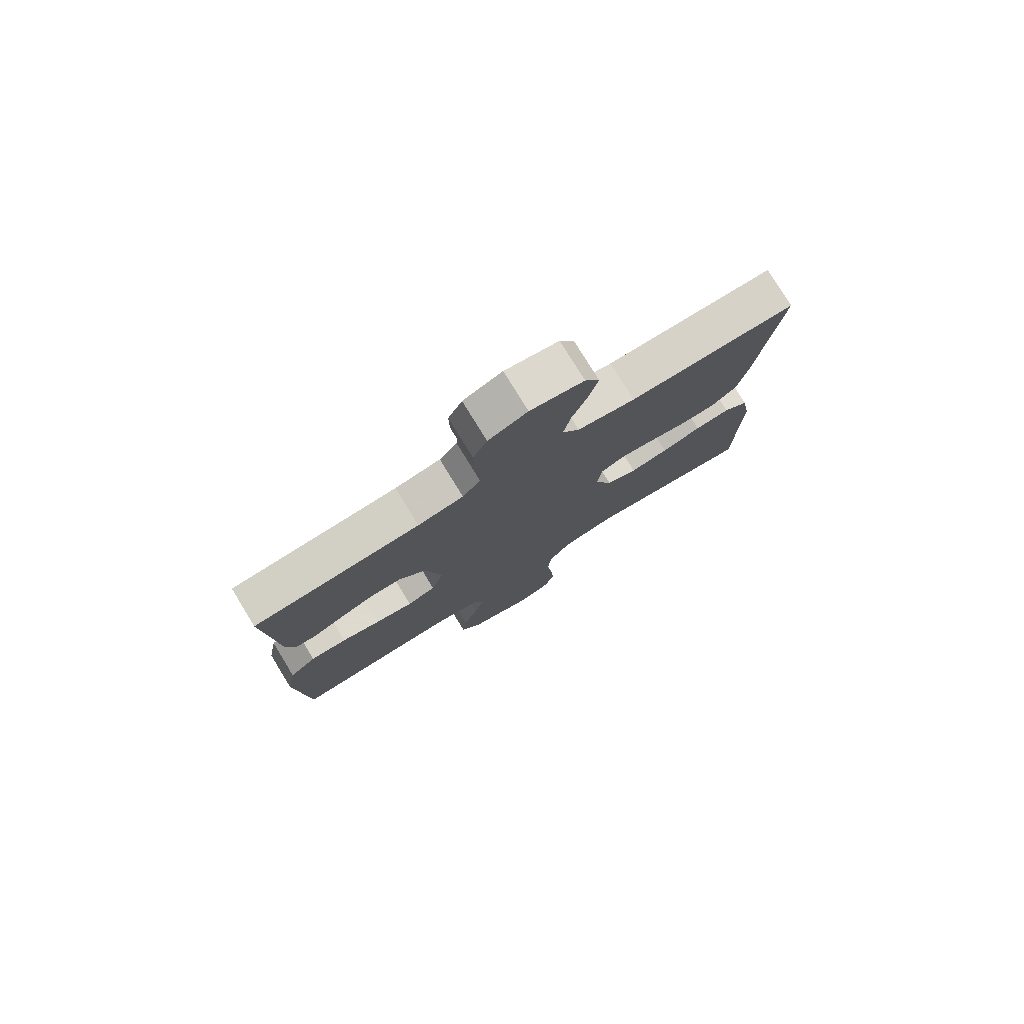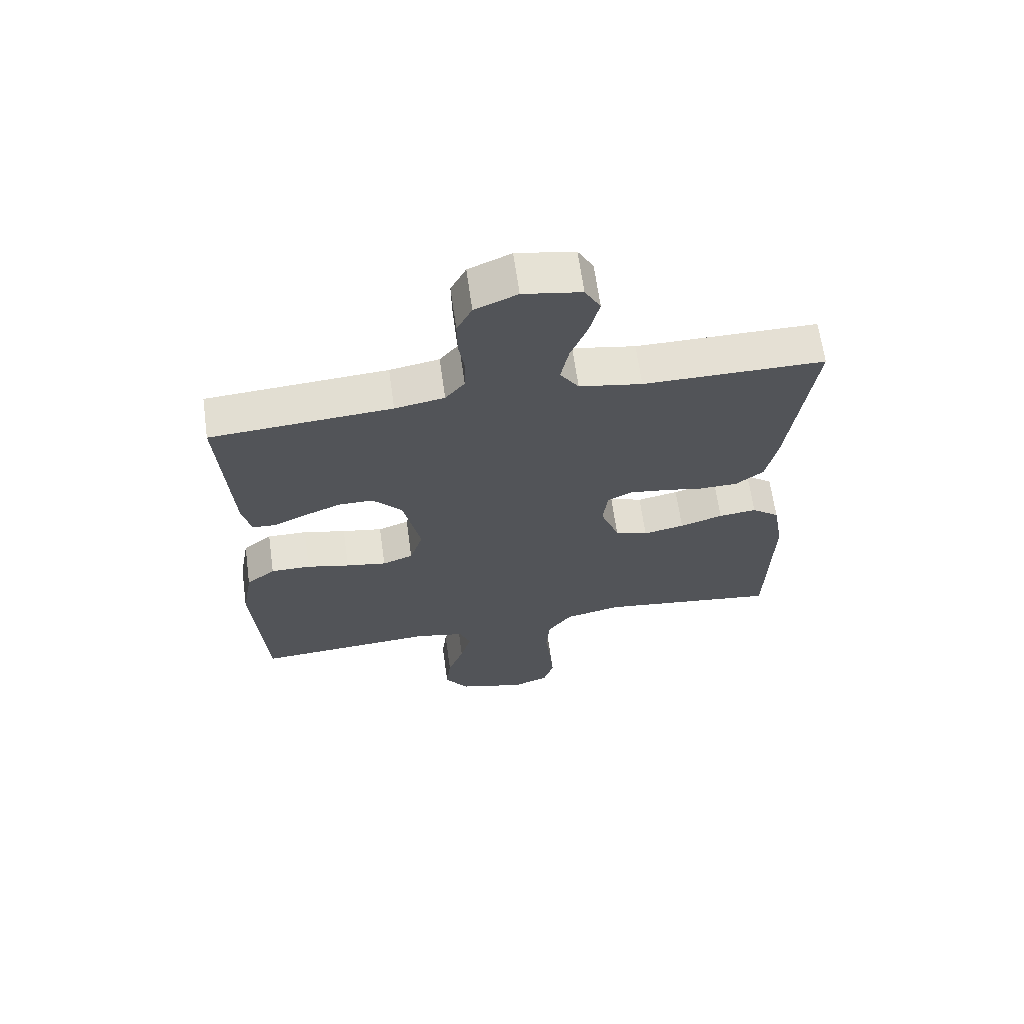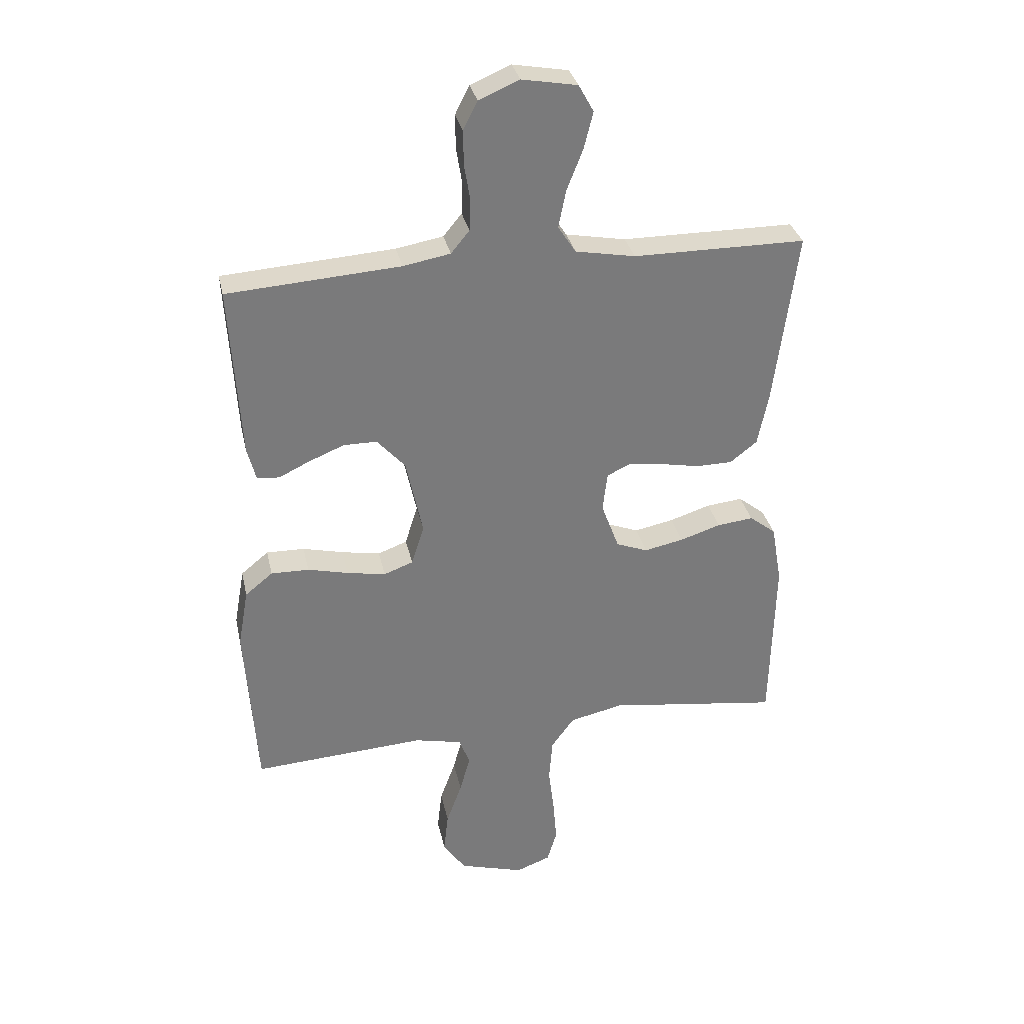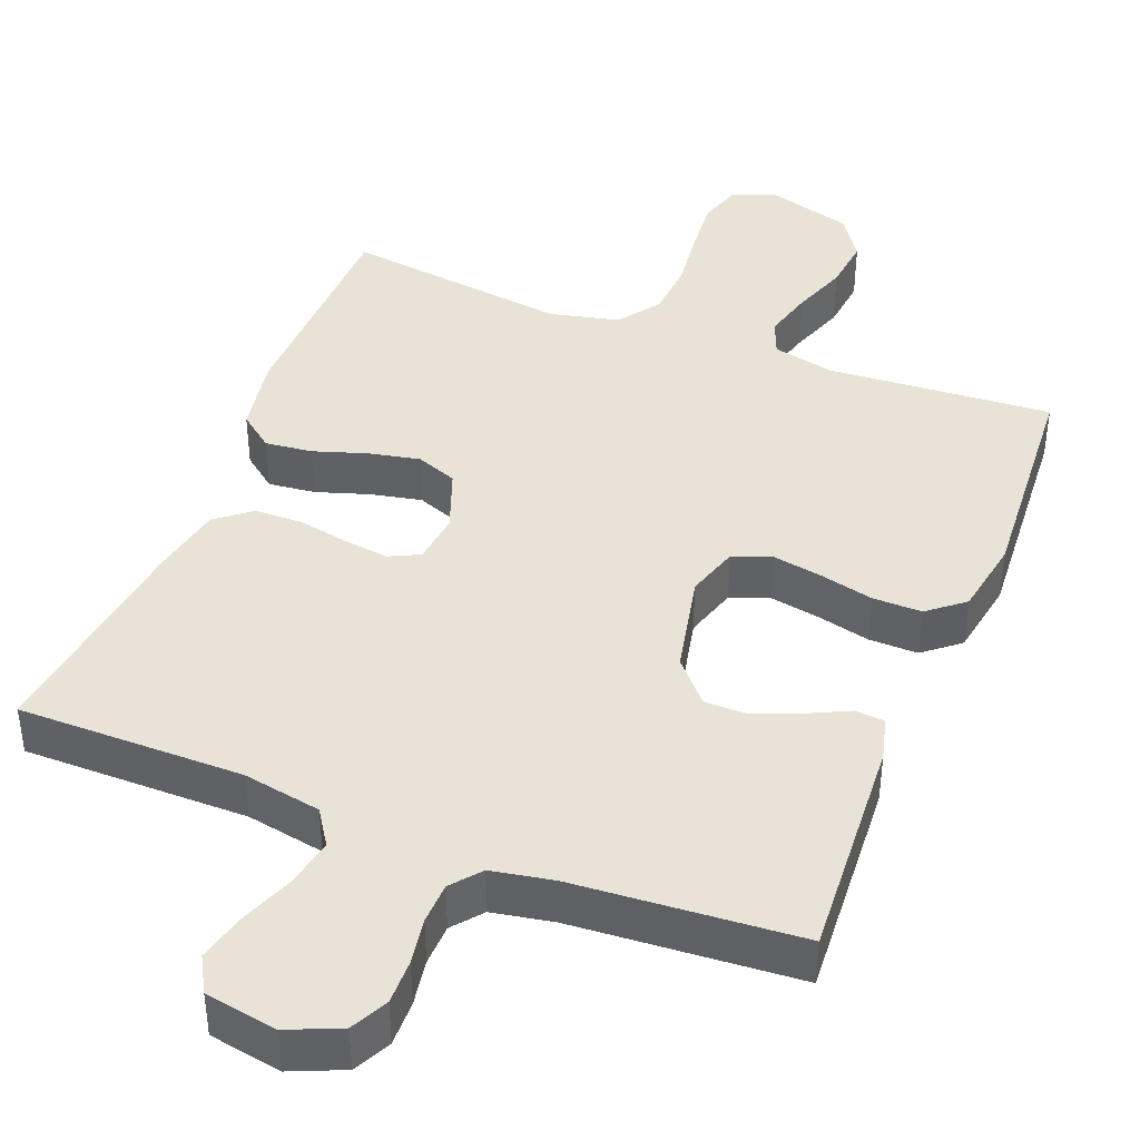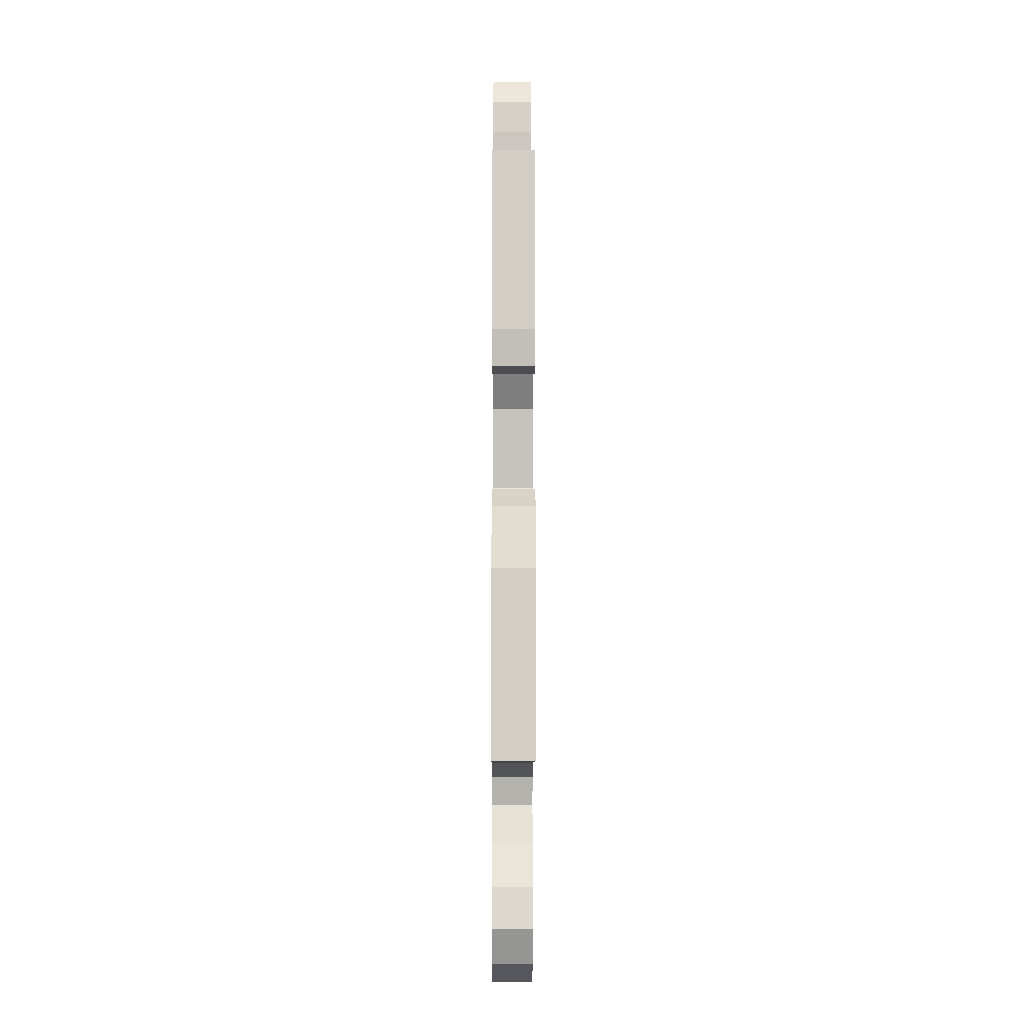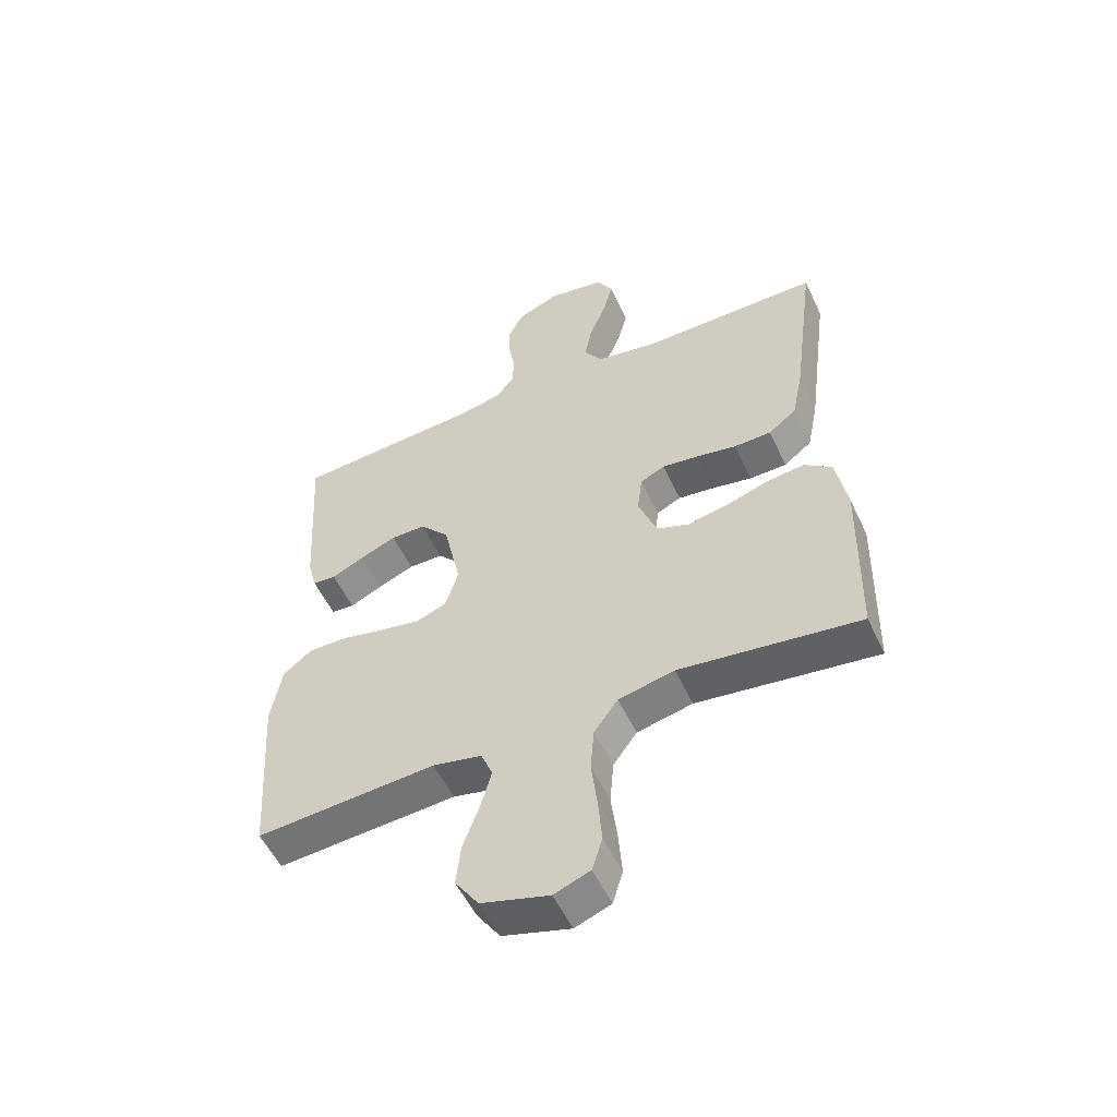
<metadata>
{"format":"obj","ext":"obj","renderer":"f3d","projection":"perspective","resolution":1024,"background":"white","views":[{"elev":78.3,"azim":148.5,"up":"+Z"},{"elev":65.5,"azim":172.1,"up":"+Z"},{"elev":32.2,"azim":168.0,"up":"+Z"},{"elev":41.6,"azim":21.4,"up":"+Y"},{"elev":-11.2,"azim":89.7,"up":"+Z"},{"elev":-54.4,"azim":-155.1,"up":"+Z"}]}
</metadata>
<code>
v 0.5 0.07 0.5
v 0.482 0.07 0.2
v 0.467 0.07 0.142
v 0.428 0.07 0.139
v 0.374 0.07 0.165
v 0.313 0.07 0.19
v 0.255 0.07 0.19
v 0.206 0.07 0.135
v 0.177 0.07 0
v 0.199 0.07 -0.07
v 0.25 0.07 -0.089
v 0.317 0.07 -0.077
v 0.388 0.07 -0.06
v 0.454 0.07 -0.059
v 0.502 0.07 -0.098
v 0.52 0.07 -0.2
v 0.5 0.07 -0.5
v 0.2 0.07 -0.48
v 0.118 0.07 -0.498
v 0.099 0.07 -0.546
v 0.117 0.07 -0.612
v 0.144 0.07 -0.686
v 0.152 0.07 -0.757
v 0.113 0.07 -0.815
v 0 0.07 -0.848
v -0.06 0.07 -0.825
v -0.077 0.07 -0.769
v -0.071 0.07 -0.693
v -0.061 0.07 -0.611
v -0.067 0.07 -0.536
v -0.107 0.07 -0.481
v -0.2 0.07 -0.46
v -0.5 0.07 -0.5
v -0.507 0.07 -0.2
v -0.489 0.07 -0.096
v -0.443 0.07 -0.06
v -0.38 0.07 -0.067
v -0.309 0.07 -0.09
v -0.241 0.07 -0.104
v -0.186 0.07 -0.083
v -0.155 0.07 0
v -0.163 0.07 0.068
v -0.204 0.07 0.088
v -0.264 0.07 0.08
v -0.332 0.07 0.067
v -0.395 0.07 0.068
v -0.442 0.07 0.105
v -0.461 0.07 0.2
v -0.5 0.07 0.5
v -0.2 0.07 0.5
v -0.096 0.07 0.519
v -0.065 0.07 0.566
v -0.078 0.07 0.631
v -0.106 0.07 0.702
v -0.122 0.07 0.766
v -0.096 0.07 0.813
v 0 0.07 0.83
v 0.07 0.07 0.8
v 0.095 0.07 0.751
v 0.094 0.07 0.691
v 0.084 0.07 0.63
v 0.086 0.07 0.575
v 0.118 0.07 0.536
v 0.2 0.07 0.521
v 0.5 0 0.5
v 0.482 0 0.2
v 0.467 0 0.142
v 0.428 0 0.139
v 0.374 0 0.165
v 0.313 0 0.19
v 0.255 0 0.19
v 0.206 0 0.135
v 0.177 0 0
v 0.199 0 -0.07
v 0.25 0 -0.089
v 0.317 0 -0.077
v 0.388 0 -0.06
v 0.454 0 -0.059
v 0.502 0 -0.098
v 0.52 0 -0.2
v 0.5 0 -0.5
v 0.2 0 -0.48
v 0.118 0 -0.498
v 0.099 0 -0.546
v 0.117 0 -0.612
v 0.144 0 -0.686
v 0.152 0 -0.757
v 0.113 0 -0.815
v 0 0 -0.848
v -0.06 0 -0.825
v -0.077 0 -0.769
v -0.071 0 -0.693
v -0.061 0 -0.611
v -0.067 0 -0.536
v -0.107 0 -0.481
v -0.2 0 -0.46
v -0.5 0 -0.5
v -0.507 0 -0.2
v -0.489 0 -0.096
v -0.443 0 -0.06
v -0.38 0 -0.067
v -0.309 0 -0.09
v -0.241 0 -0.104
v -0.186 0 -0.083
v -0.155 0 0
v -0.163 0 0.068
v -0.204 0 0.088
v -0.264 0 0.08
v -0.332 0 0.067
v -0.395 0 0.068
v -0.442 0 0.105
v -0.461 0 0.2
v -0.5 0 0.5
v -0.2 0 0.5
v -0.096 0 0.519
v -0.065 0 0.566
v -0.078 0 0.631
v -0.106 0 0.702
v -0.122 0 0.766
v -0.096 0 0.813
v 0 0 0.83
v 0.07 0 0.8
v 0.095 0 0.751
v 0.094 0 0.691
v 0.084 0 0.63
v 0.086 0 0.575
v 0.118 0 0.536
v 0.2 0 0.521
f 59 60 61
f 58 59 61
f 57 58 61
f 56 57 61
f 55 56 61
f 54 55 61
f 53 54 61
f 52 53 61 62
f 51 52 62 63
f 48 49 50
f 47 48 50
f 46 47 50
f 45 46 50
f 44 45 50
f 51 63 64
f 50 51 64
f 44 50 64
f 43 44 64
f 36 37 38
f 35 36 38
f 34 35 38
f 33 34 38
f 32 33 38
f 31 32 38 39
f 30 31 39 40
f 27 28 29
f 26 27 29
f 25 26 29
f 24 25 29
f 23 24 29
f 22 23 29
f 21 22 29
f 20 21 29 30
f 30 40 41
f 20 30 41
f 19 20 41
f 16 17 18
f 15 16 18
f 14 15 18
f 13 14 18
f 12 13 18
f 11 12 18 19
f 3 4 5
f 2 3 5
f 1 2 5
f 64 1 5
f 64 5 6
f 42 43 64
f 10 11 19 41
f 9 10 41 42
f 8 9 42 64
f 64 6 7
f 7 8 64
f 125 124 123
f 125 123 122
f 125 122 121
f 125 121 120
f 125 120 119
f 125 119 118
f 125 118 117
f 126 125 117 116
f 127 126 116 115
f 114 113 112
f 114 112 111
f 114 111 110
f 114 110 109
f 114 109 108
f 128 127 115
f 128 115 114
f 128 114 108
f 128 108 107
f 102 101 100
f 102 100 99
f 102 99 98
f 102 98 97
f 102 97 96
f 103 102 96 95
f 104 103 95 94
f 93 92 91
f 93 91 90
f 93 90 89
f 93 89 88
f 93 88 87
f 93 87 86
f 93 86 85
f 94 93 85 84
f 105 104 94
f 105 94 84
f 105 84 83
f 82 81 80
f 82 80 79
f 82 79 78
f 82 78 77
f 82 77 76
f 83 82 76 75
f 69 68 67
f 69 67 66
f 69 66 65
f 69 65 128
f 70 69 128
f 128 107 106
f 105 83 75 74
f 106 105 74 73
f 128 106 73 72
f 71 70 128
f 128 72 71
f 1 65 66 2
f 2 66 67 3
f 3 67 68 4
f 4 68 69 5
f 5 69 70 6
f 6 70 71 7
f 7 71 72 8
f 8 72 73 9
f 9 73 74 10
f 10 74 75 11
f 11 75 76 12
f 12 76 77 13
f 13 77 78 14
f 14 78 79 15
f 15 79 80 16
f 16 80 81 17
f 17 81 82 18
f 18 82 83 19
f 19 83 84 20
f 20 84 85 21
f 21 85 86 22
f 22 86 87 23
f 23 87 88 24
f 24 88 89 25
f 25 89 90 26
f 26 90 91 27
f 27 91 92 28
f 28 92 93 29
f 29 93 94 30
f 30 94 95 31
f 31 95 96 32
f 32 96 97 33
f 33 97 98 34
f 34 98 99 35
f 35 99 100 36
f 36 100 101 37
f 37 101 102 38
f 38 102 103 39
f 39 103 104 40
f 40 104 105 41
f 41 105 106 42
f 42 106 107 43
f 43 107 108 44
f 44 108 109 45
f 45 109 110 46
f 46 110 111 47
f 47 111 112 48
f 48 112 113 49
f 49 113 114 50
f 50 114 115 51
f 51 115 116 52
f 52 116 117 53
f 53 117 118 54
f 54 118 119 55
f 55 119 120 56
f 56 120 121 57
f 57 121 122 58
f 58 122 123 59
f 59 123 124 60
f 60 124 125 61
f 61 125 126 62
f 62 126 127 63
f 63 127 128 64
f 64 128 65 1

</code>
